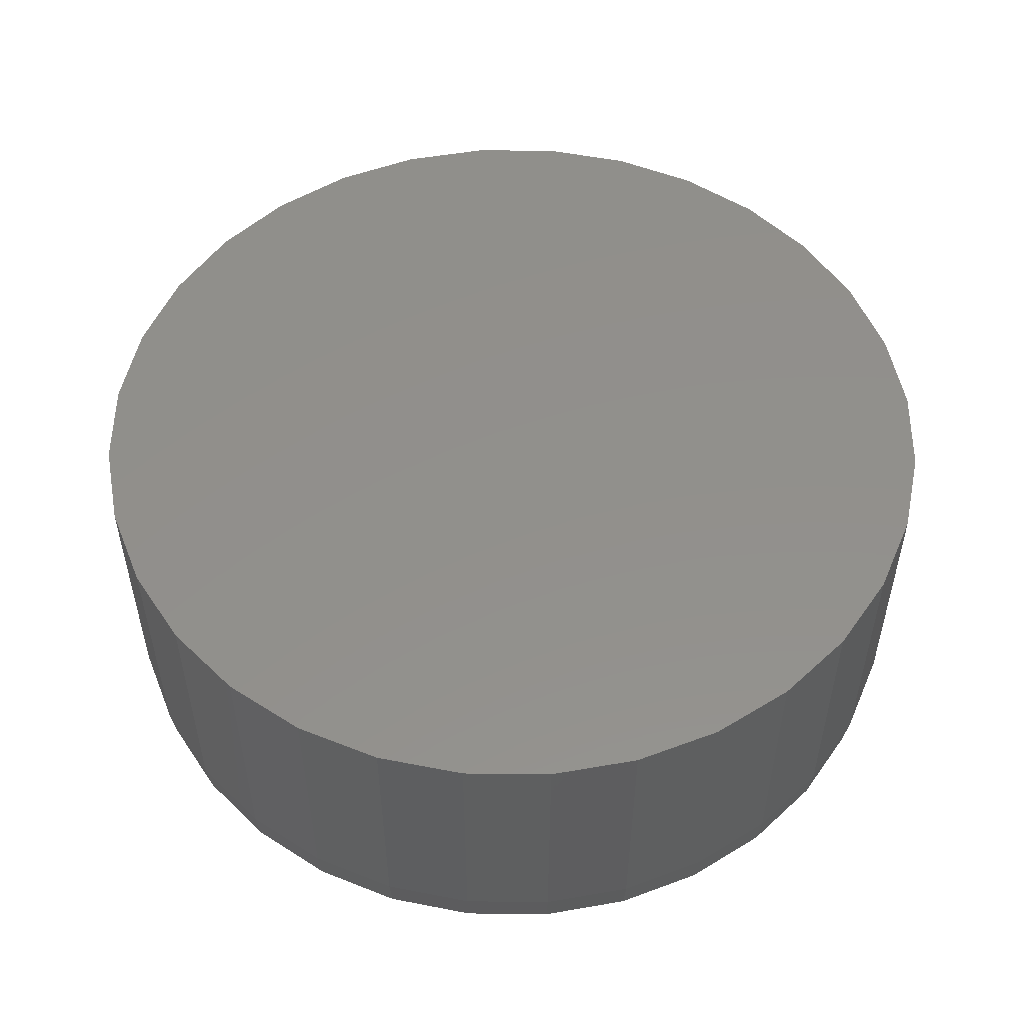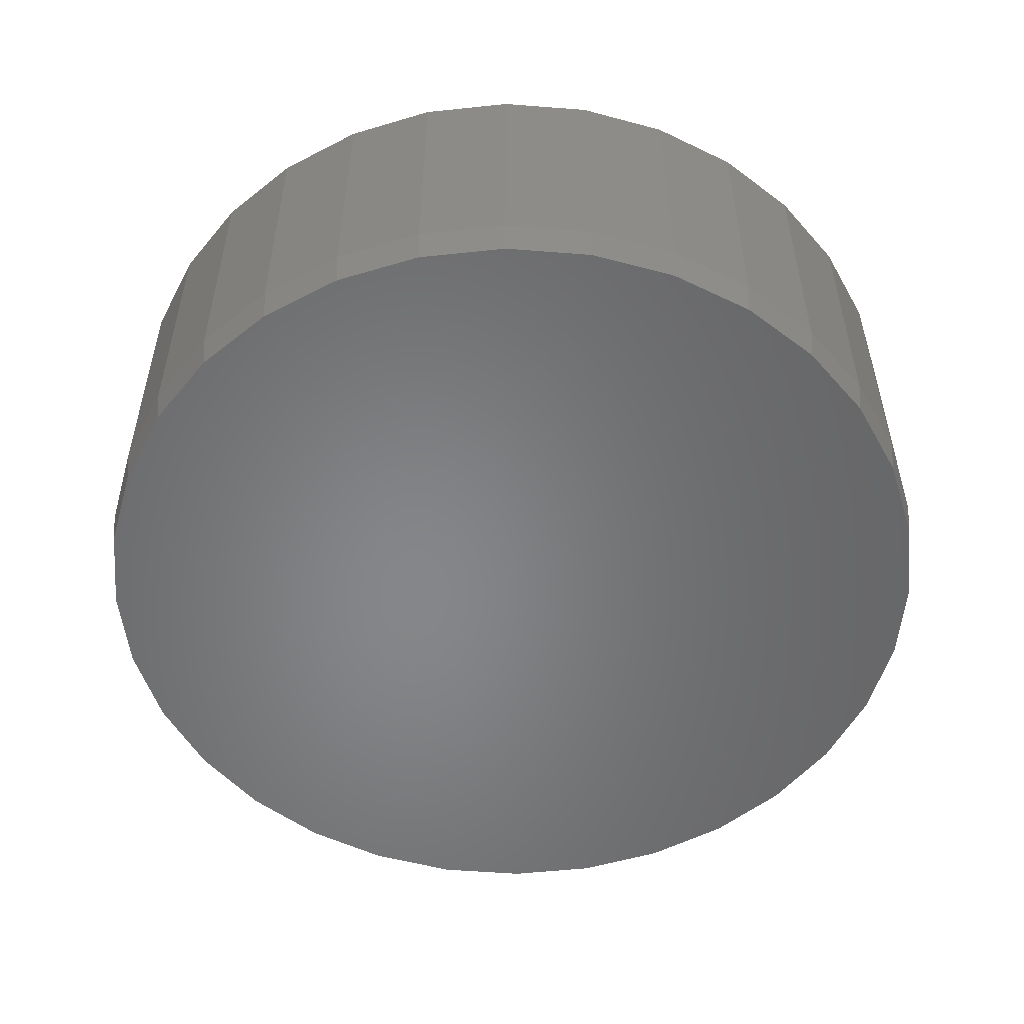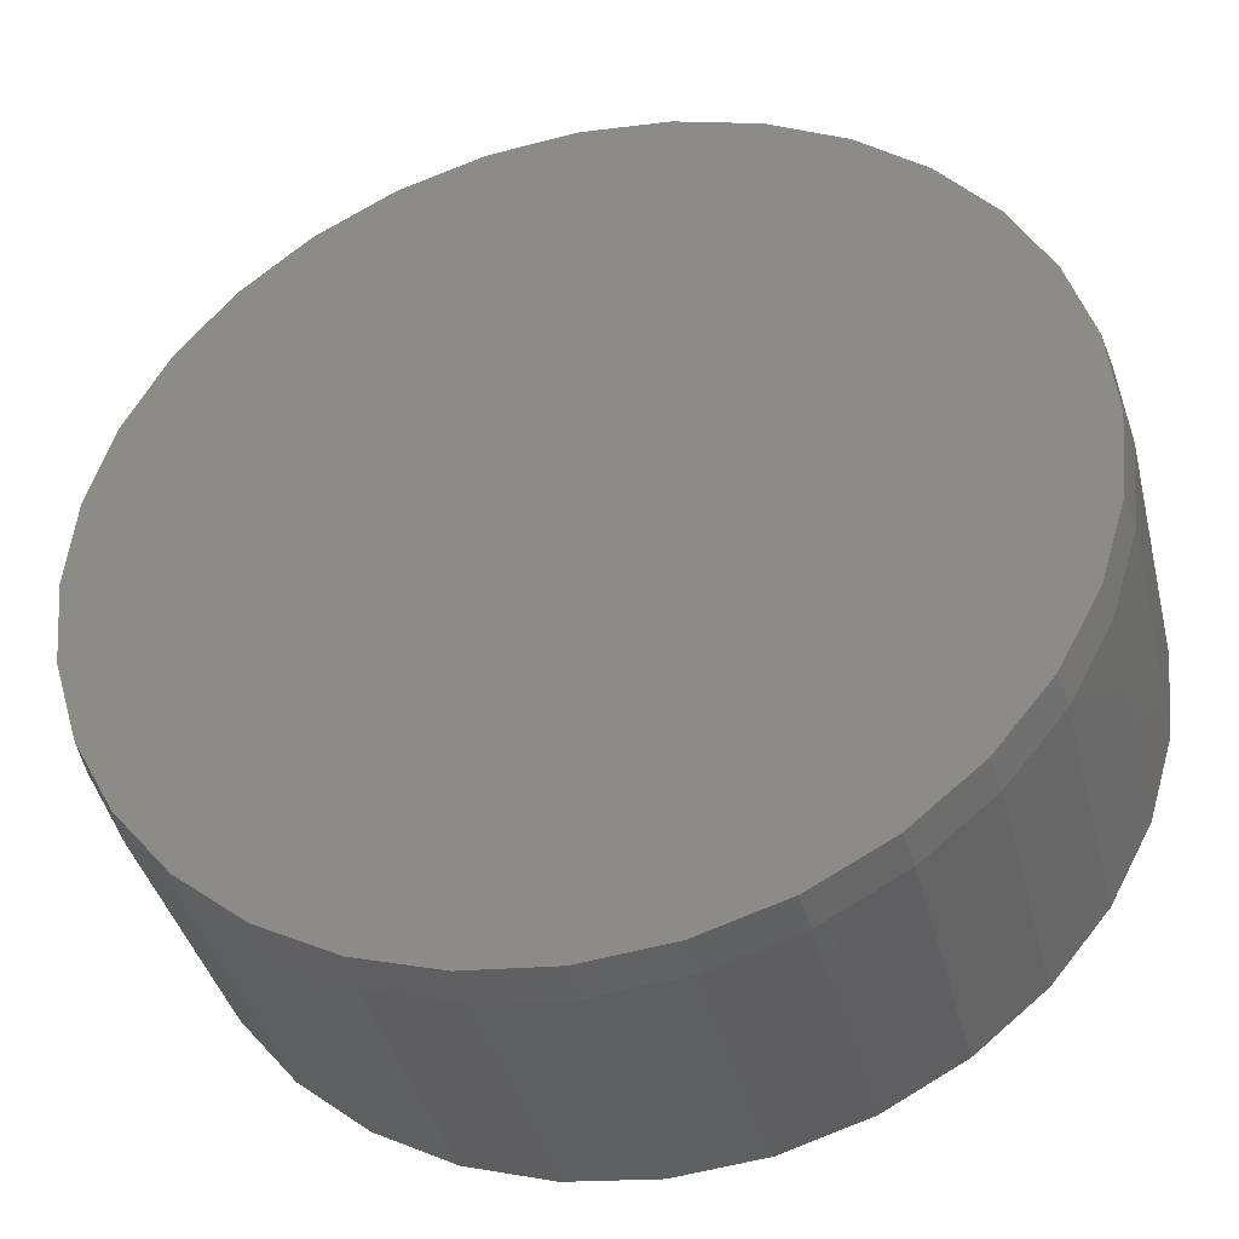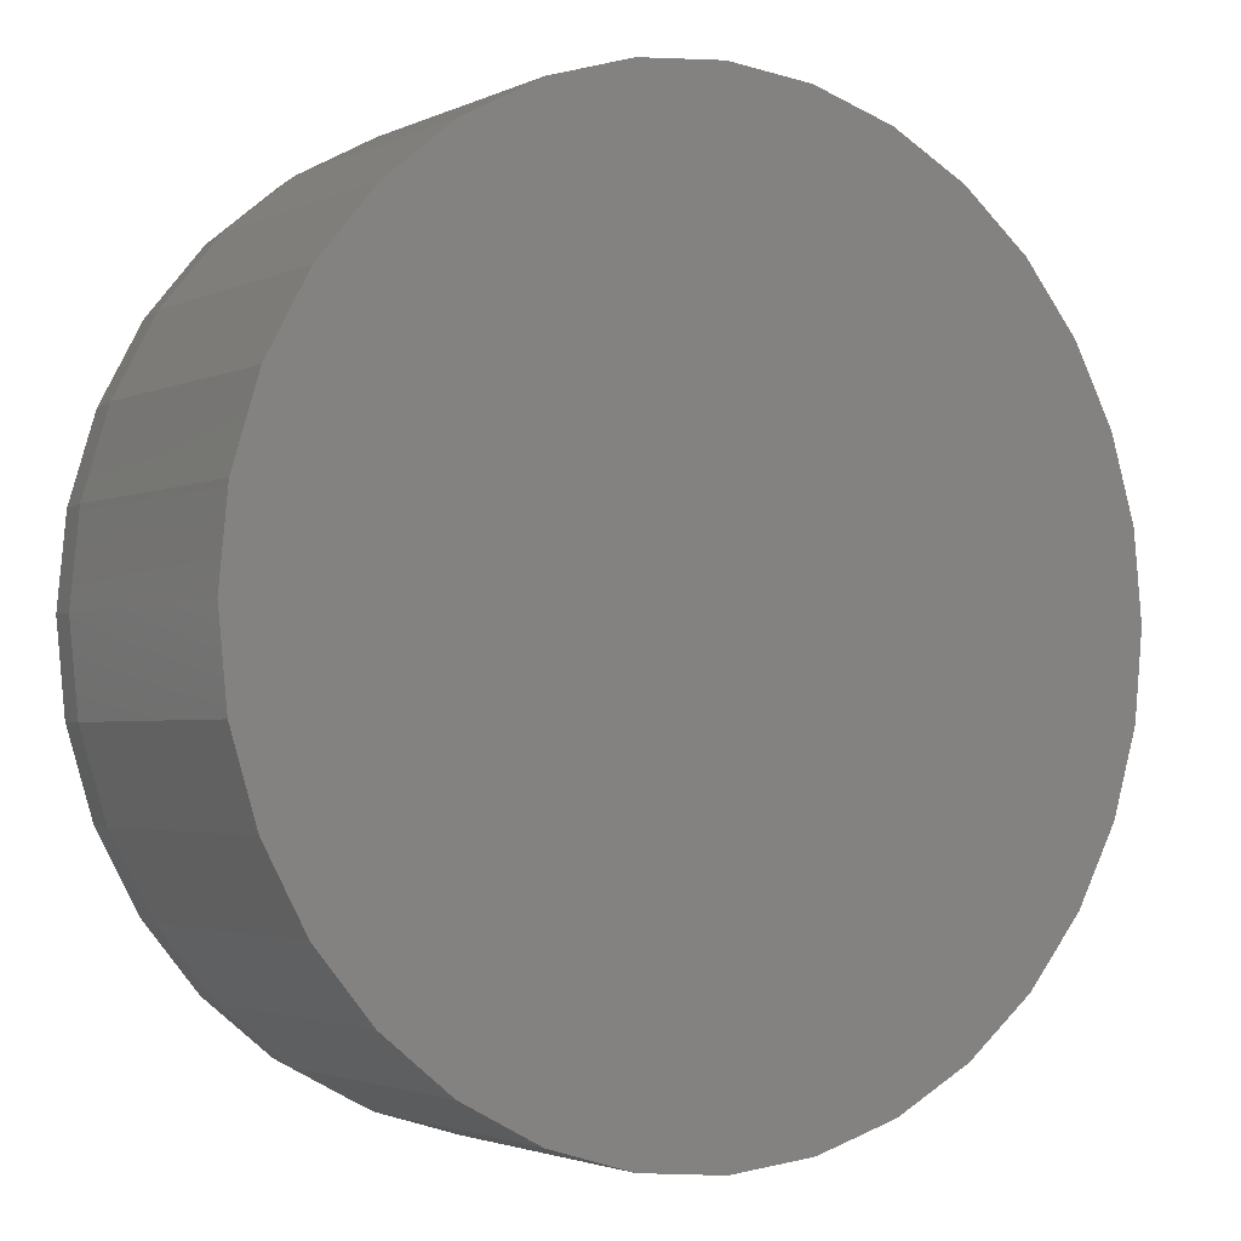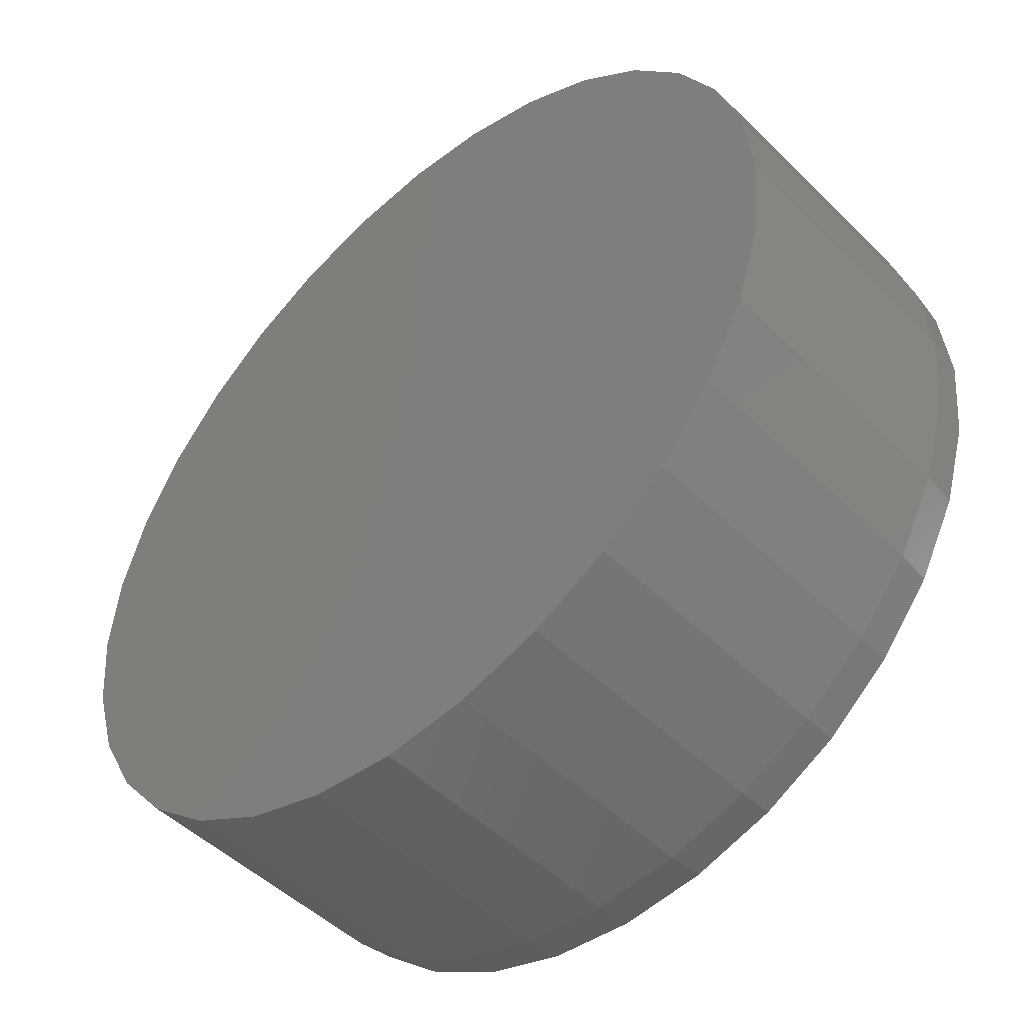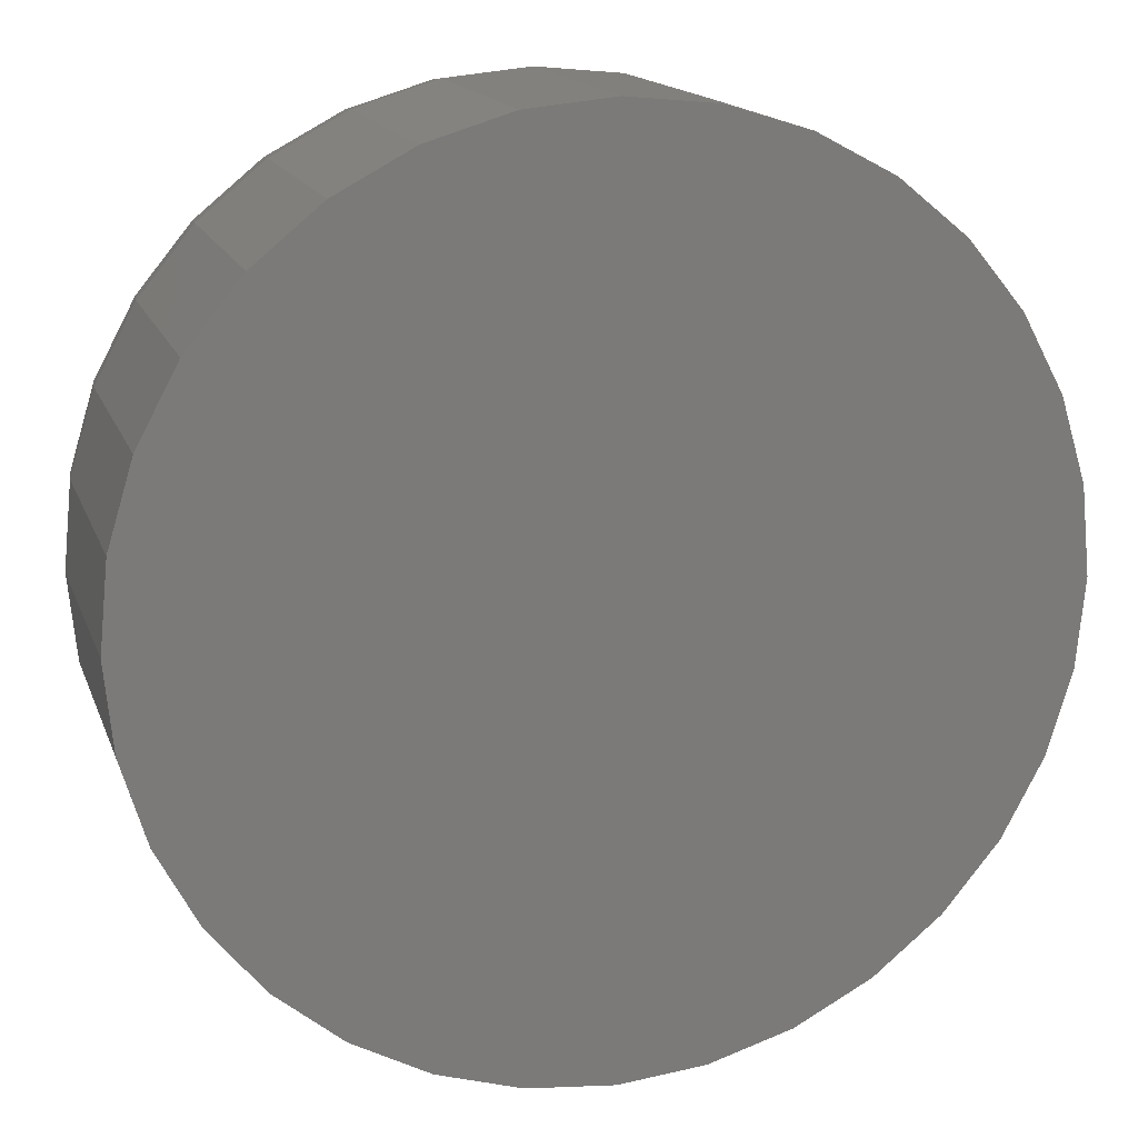
<metadata>
{"format":"stl","ext":"stl","renderer":"f3d","projection":"perspective","resolution":1024,"background":"white","views":[{"elev":52.7,"azim":40.0,"up":"+Z"},{"elev":-53.3,"azim":-122.9,"up":"+Z"},{"elev":-39.2,"azim":-166.3,"up":"+Y"},{"elev":-2.5,"azim":-33.0,"up":"+Y"},{"elev":-48.7,"azim":42.7,"up":"+Y"},{"elev":15.7,"azim":-16.1,"up":"+Y"}]}
</metadata>
<code>
# stl→obj: 96 verts, 188 faces
v 0.007895 0.7185 0
v 0.1481 0.7047 0
v -0.1323 0.7047 0
v 0.007895 -0.7185 0
v -0.1323 -0.7047 0
v 0.1481 -0.7047 0
v -0.2671 -0.6638 0
v 0.2829 -0.6638 0
v -0.3913 -0.5974 0
v 0.4071 -0.5974 0
v -0.5002 -0.5081 0
v 0.516 -0.5081 0
v -0.5895 -0.3992 0
v 0.6053 -0.3992 0
v -0.6559 -0.275 0
v 0.6717 -0.275 0
v -0.6968 -0.1402 0
v 0.7126 -0.1402 0
v -0.7106 7.951e-09 0
v 0.7264 -1.366e-16 0
v -0.6968 0.1402 0
v 0.7126 0.1402 0
v -0.6559 0.275 0
v 0.6717 0.275 0
v -0.5895 0.3992 0
v 0.6053 0.3992 0
v -0.5002 0.5081 0
v 0.516 0.5081 0
v -0.3913 0.5974 0
v 0.4071 0.5974 0
v -0.2671 0.6638 0
v 0.2829 0.6638 0
v 0.7342 -1.779e-16 0.0625
v 0.7342 0 0.5078
v 0.7203 -0.1417 0.0625
v 0.7203 -0.1417 0.5078
v 0.6789 -0.2779 0.0625
v 0.6789 -0.2779 0.5078
v 0.6118 -0.4035 0.0625
v 0.6118 -0.4035 0.5078
v 0.5215 -0.5136 0.0625
v 0.5215 -0.5136 0.5078
v 0.4114 -0.6039 0.0625
v 0.4114 -0.6039 0.5078
v 0.2858 -0.671 0.0625
v 0.2858 -0.671 0.5078
v 0.1496 -0.7124 0.0625
v 0.1496 -0.7124 0.5078
v 0.007895 -0.7263 0.0625
v 0.007895 -0.7263 0.5078
v -0.1338 -0.7124 0.0625
v -0.1338 -0.7124 0.5078
v -0.2701 -0.671 0.0625
v -0.2701 -0.671 0.5078
v -0.3956 -0.6039 0.0625
v -0.3956 -0.6039 0.5078
v -0.5057 -0.5136 0.0625
v -0.5057 -0.5136 0.5078
v -0.596 -0.4035 0.0625
v -0.596 -0.4035 0.5078
v -0.6631 -0.2779 0.0625
v -0.6631 -0.2779 0.5078
v -0.7045 -0.1417 0.0625
v -0.7045 -0.1417 0.5078
v -0.7184 8.895e-17 0.0625
v -0.7184 8.895e-17 0.5078
v -0.7045 0.1417 0.0625
v -0.7045 0.1417 0.5078
v -0.6631 0.2779 0.0625
v -0.6631 0.2779 0.5078
v -0.596 0.4035 0.0625
v -0.596 0.4035 0.5078
v -0.5057 0.5136 0.0625
v -0.5057 0.5136 0.5078
v -0.3956 0.6039 0.0625
v -0.3956 0.6039 0.5078
v -0.2701 0.671 0.0625
v -0.2701 0.671 0.5078
v -0.1338 0.7124 0.0625
v -0.1338 0.7124 0.5078
v 0.007895 0.7263 0.0625
v 0.007895 0.7263 0.5078
v 0.1496 0.7124 0.0625
v 0.1496 0.7124 0.5078
v 0.2858 0.671 0.0625
v 0.2858 0.671 0.5078
v 0.4114 0.6039 0.0625
v 0.4114 0.6039 0.5078
v 0.5215 0.5136 0.0625
v 0.5215 0.5136 0.5078
v 0.6118 0.4035 0.0625
v 0.6118 0.4035 0.5078
v 0.6789 0.2779 0.0625
v 0.6789 0.2779 0.5078
v 0.7203 0.1417 0.0625
v 0.7203 0.1417 0.5078
f 1 2 3
f 4 5 6
f 6 5 7
f 6 7 8
f 8 7 9
f 8 9 10
f 10 9 11
f 10 11 12
f 12 11 13
f 12 13 14
f 14 13 15
f 14 15 16
f 16 15 17
f 16 17 18
f 18 17 19
f 18 19 20
f 20 19 21
f 20 21 22
f 22 21 23
f 22 23 24
f 24 23 25
f 24 25 26
f 26 25 27
f 26 27 28
f 28 27 29
f 28 29 30
f 30 29 31
f 30 31 32
f 32 31 3
f 32 3 2
f 33 34 35
f 35 34 36
f 35 36 37
f 37 36 38
f 37 38 39
f 39 38 40
f 39 40 41
f 41 40 42
f 41 42 43
f 43 42 44
f 43 44 45
f 45 44 46
f 45 46 47
f 47 46 48
f 47 48 49
f 49 48 50
f 49 50 51
f 51 50 52
f 51 52 53
f 53 52 54
f 53 54 55
f 55 54 56
f 55 56 57
f 57 56 58
f 57 58 59
f 59 58 60
f 59 60 61
f 61 60 62
f 61 62 63
f 63 62 64
f 63 64 65
f 65 64 66
f 65 66 67
f 67 66 68
f 67 68 69
f 69 68 70
f 69 70 71
f 71 70 72
f 71 72 73
f 73 72 74
f 73 74 75
f 75 74 76
f 75 76 77
f 77 76 78
f 77 78 79
f 79 78 80
f 79 80 81
f 81 80 82
f 81 82 83
f 83 82 84
f 83 84 85
f 85 84 86
f 85 86 87
f 87 86 88
f 87 88 89
f 89 88 90
f 89 90 91
f 91 90 92
f 91 92 93
f 93 92 94
f 93 94 95
f 95 94 96
f 95 96 33
f 33 96 34
f 65 19 63
f 63 19 17
f 63 17 61
f 61 17 15
f 61 15 59
f 59 15 13
f 59 13 57
f 57 13 11
f 57 11 55
f 55 11 9
f 55 9 53
f 53 9 7
f 53 7 51
f 51 7 5
f 51 5 49
f 49 5 4
f 49 4 47
f 47 4 6
f 47 6 45
f 45 6 8
f 45 8 43
f 43 8 10
f 43 10 41
f 41 10 12
f 41 12 39
f 39 12 14
f 39 14 37
f 37 14 16
f 37 16 35
f 35 16 18
f 35 18 33
f 33 18 20
f 33 20 95
f 95 20 22
f 95 22 93
f 93 22 24
f 93 24 91
f 91 24 26
f 91 26 89
f 89 26 28
f 89 28 87
f 87 28 30
f 87 30 85
f 85 30 32
f 85 32 83
f 83 32 2
f 83 2 81
f 81 2 1
f 81 1 79
f 79 1 3
f 79 3 77
f 77 3 31
f 77 31 75
f 75 31 29
f 75 29 73
f 73 29 27
f 73 27 71
f 71 27 25
f 71 25 69
f 69 25 23
f 69 23 67
f 67 23 21
f 67 21 65
f 65 21 19
f 80 84 82
f 84 80 86
f 86 80 78
f 86 78 88
f 88 78 76
f 88 76 90
f 90 76 74
f 90 74 92
f 92 74 72
f 92 72 94
f 94 72 70
f 94 70 96
f 96 70 68
f 96 68 34
f 34 68 66
f 34 66 36
f 36 66 64
f 36 64 38
f 38 64 62
f 38 62 40
f 40 62 60
f 40 60 42
f 42 60 58
f 42 58 44
f 44 58 56
f 44 56 46
f 46 56 54
f 46 54 48
f 48 54 52
f 48 52 50

</code>
